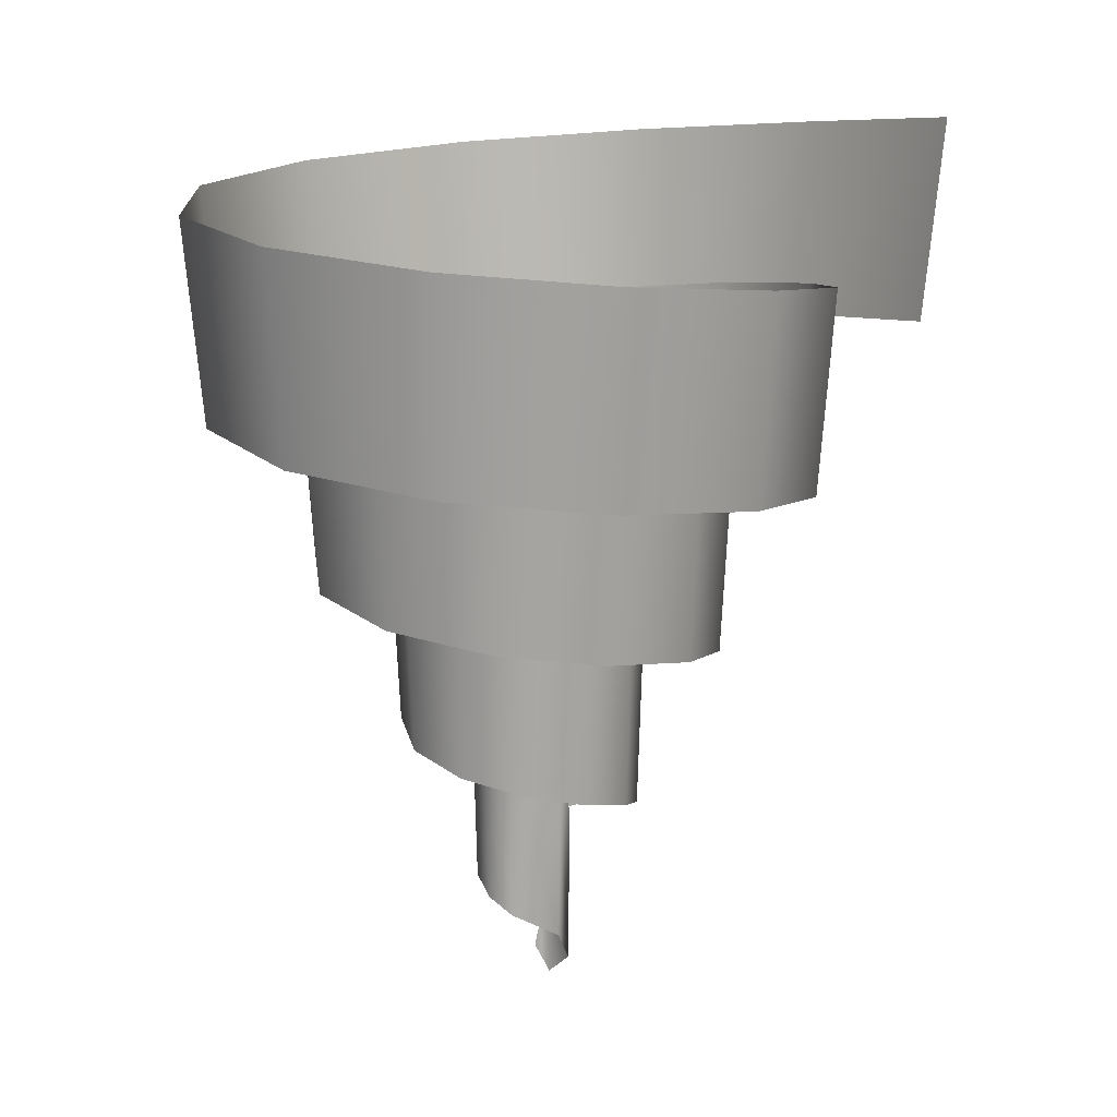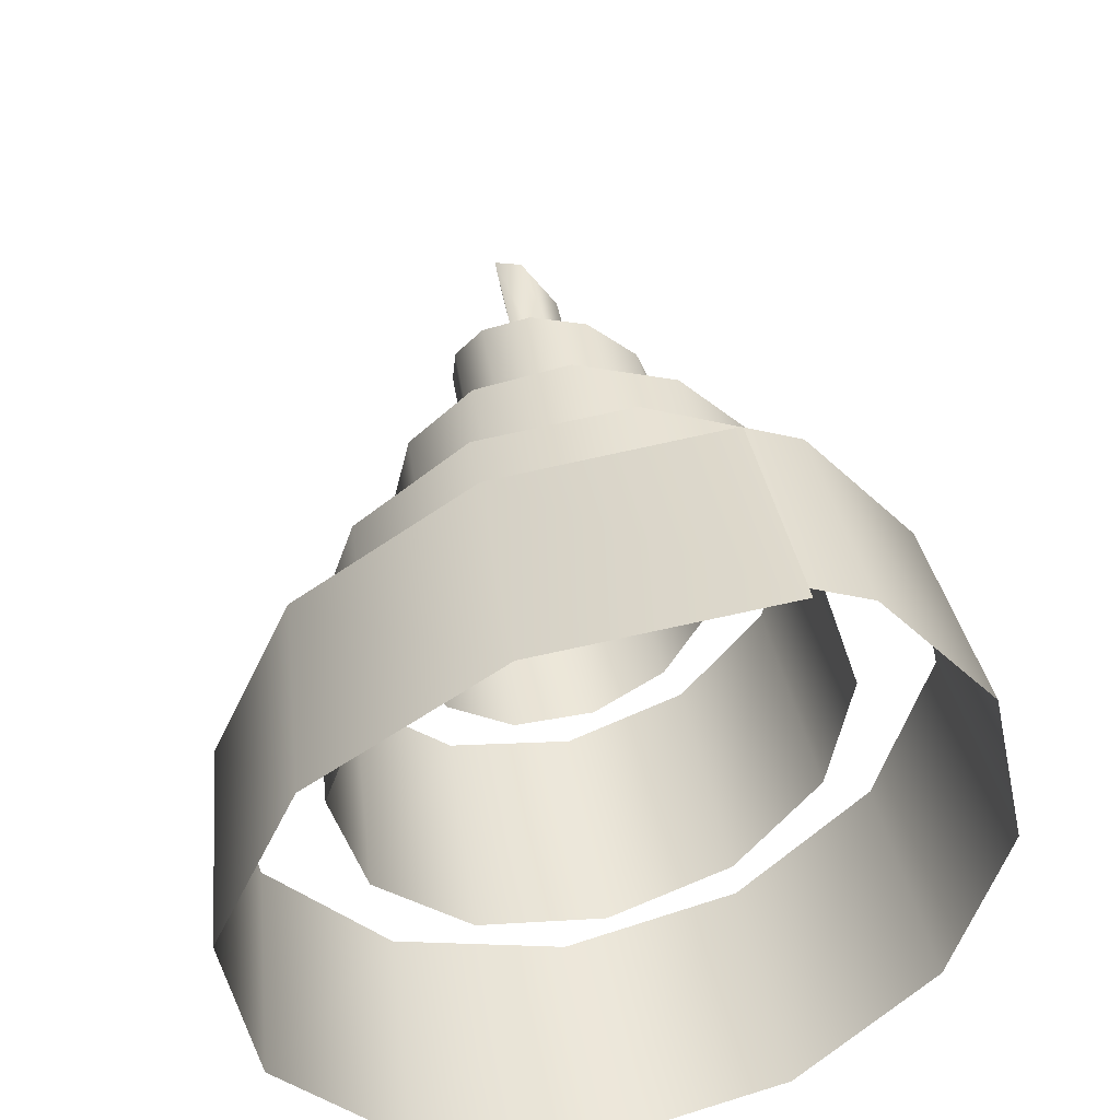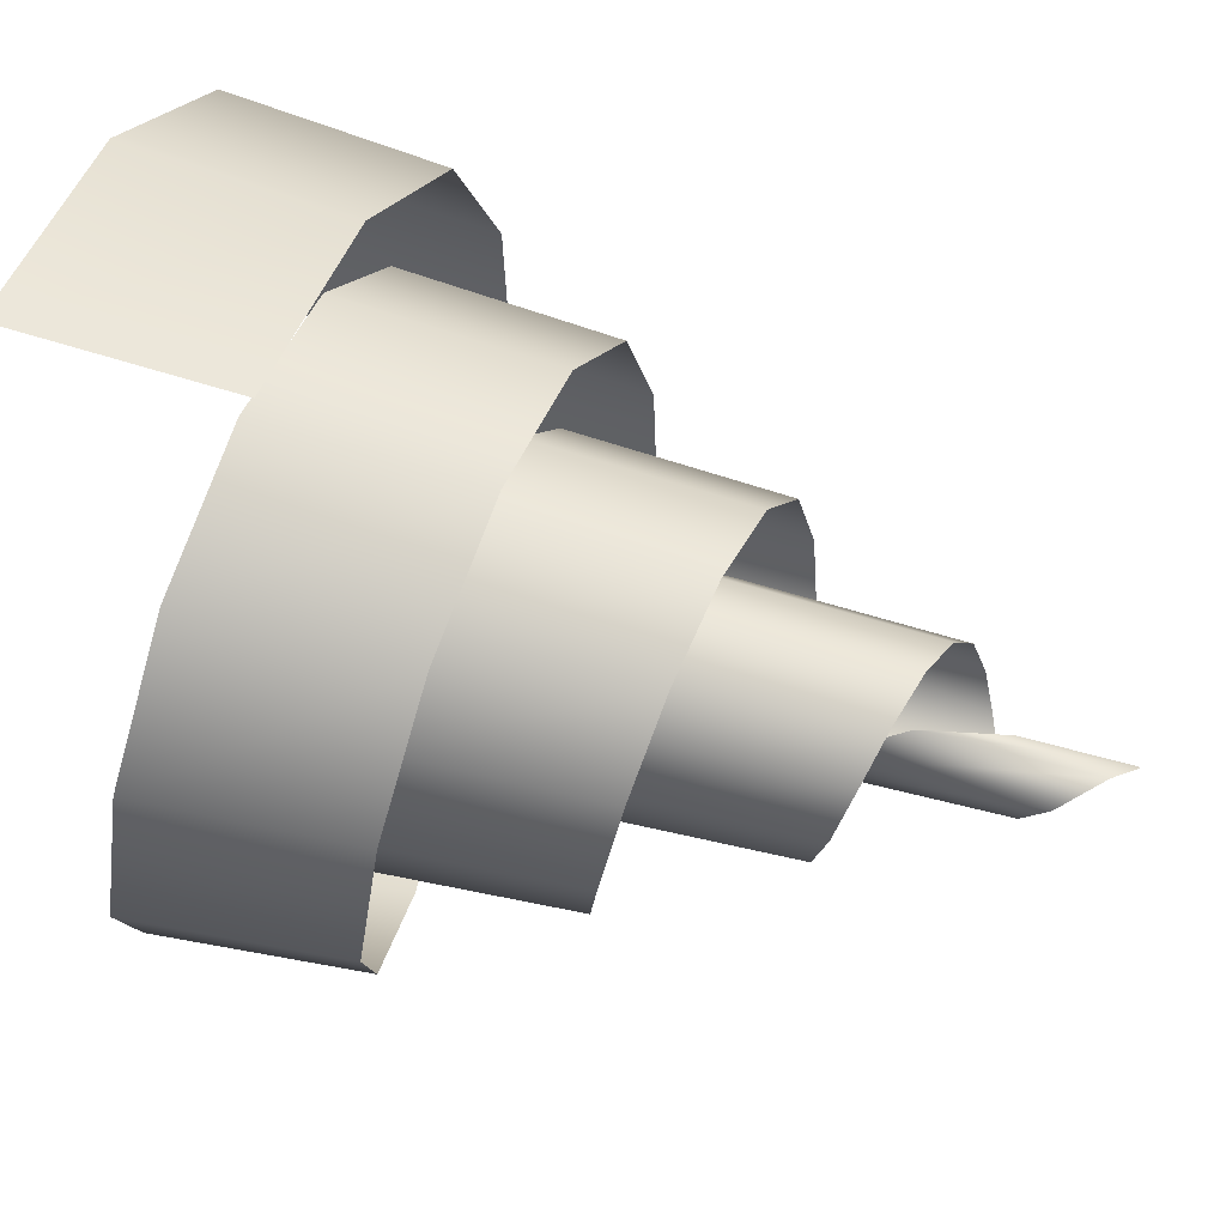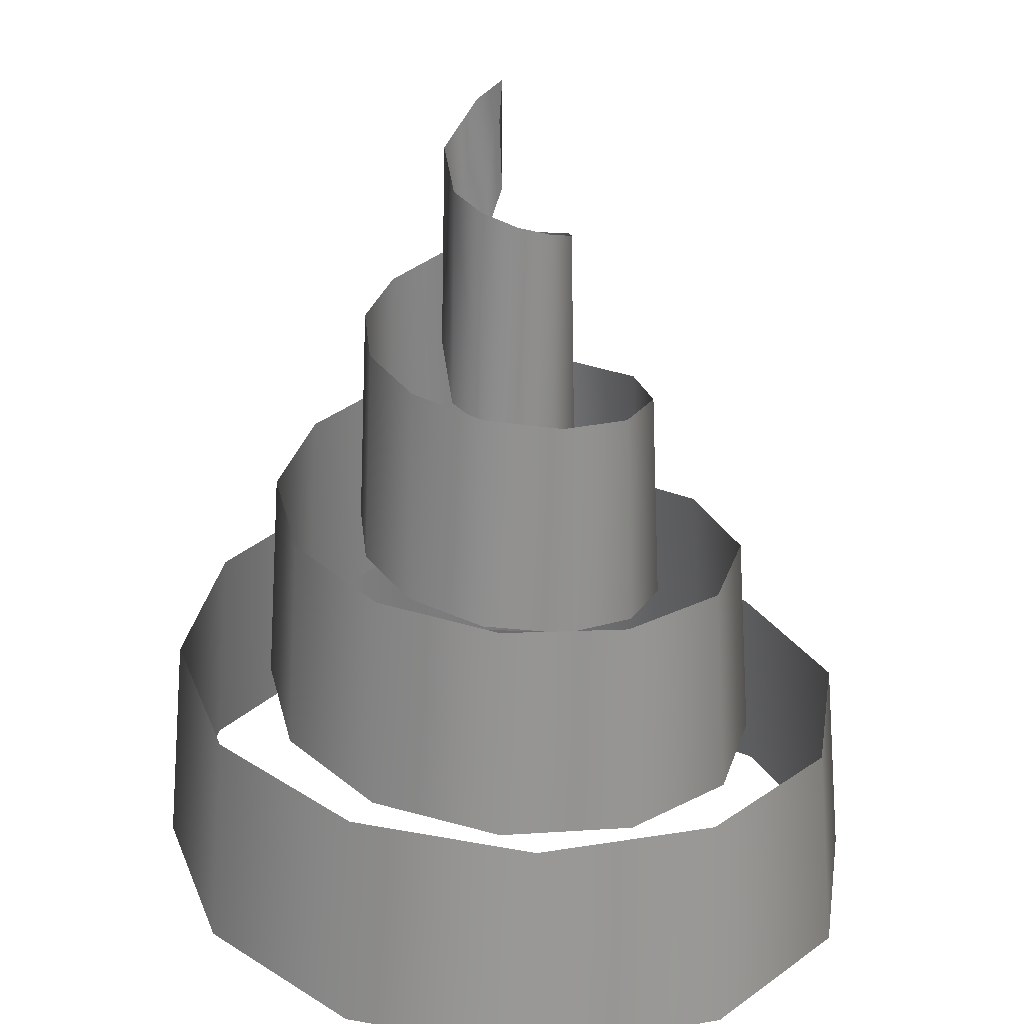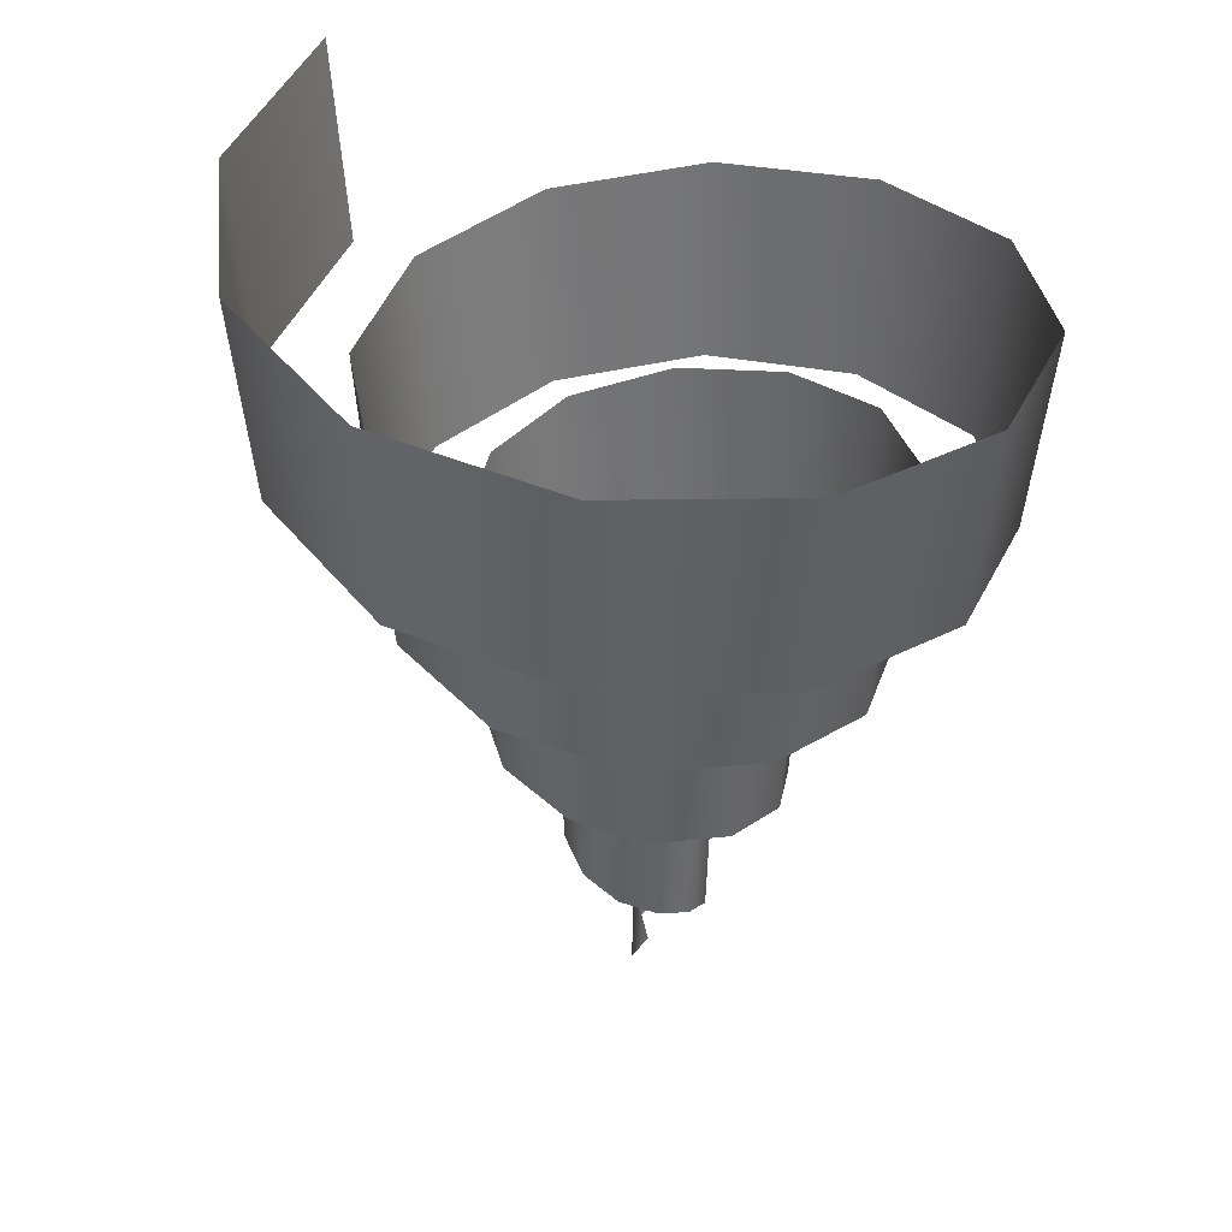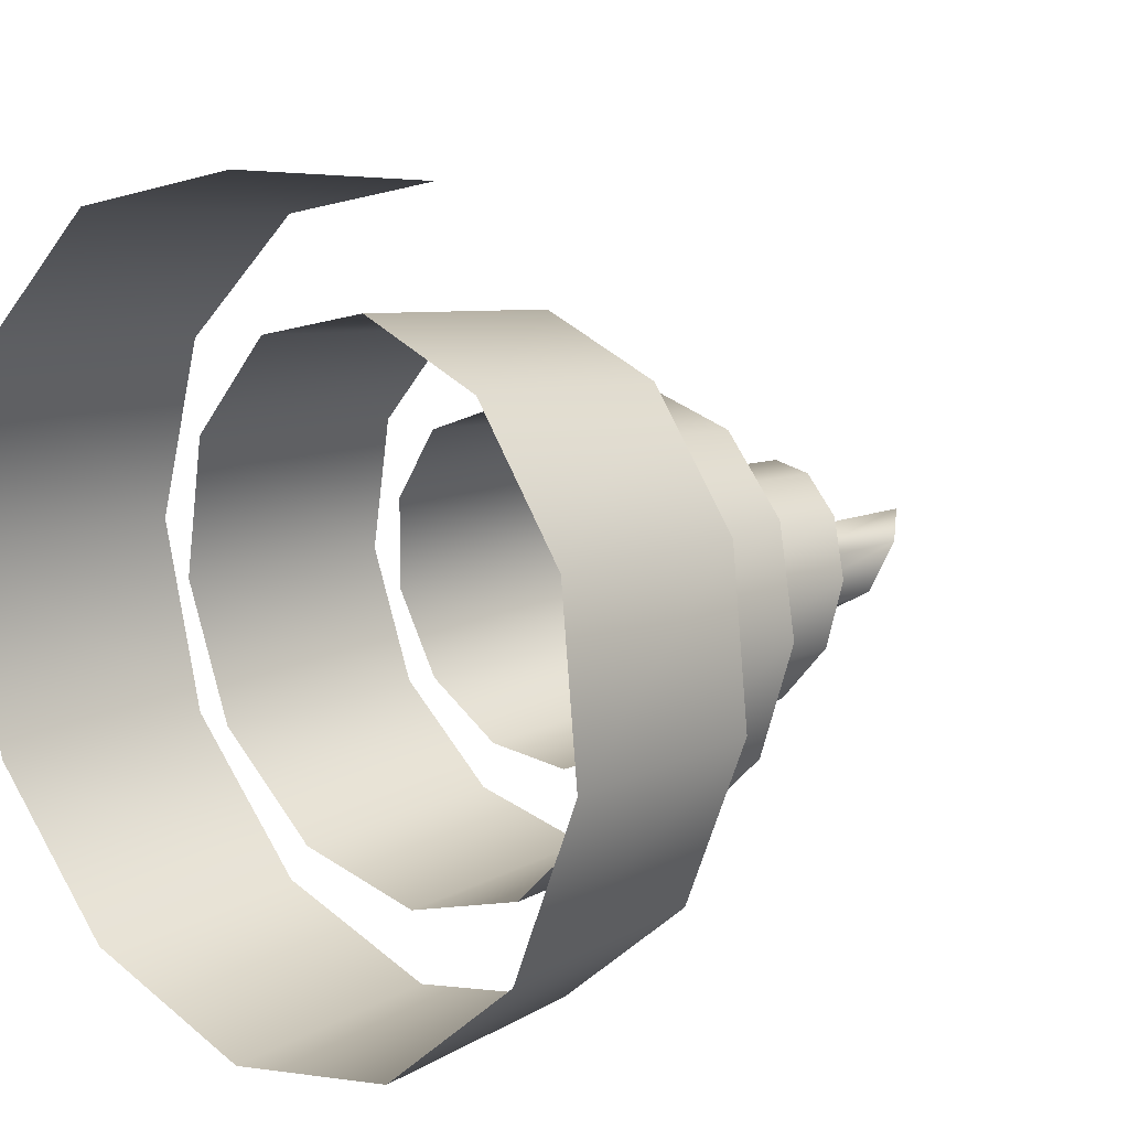
<metadata>
{"format":"obj","ext":"obj","renderer":"f3d","projection":"perspective","resolution":1024,"background":"white","views":[{"elev":12.8,"azim":-112.2,"up":"+Y"},{"elev":44.7,"azim":170.4,"up":"+Z"},{"elev":60.2,"azim":-73.5,"up":"+Z"},{"elev":-62.7,"azim":0.0,"up":"+Z"},{"elev":38.2,"azim":122.1,"up":"+Y"},{"elev":12.1,"azim":-134.2,"up":"+Z"}]}
</metadata>
<code>
g nurbsToPoly1
v 0.1383 0.3195 0.4031
v 0.1451 0.5578 0.4244
v -0.09849 0.5739 0.4727
v -0.09241 0.3356 0.449
v 0.3157 0.3034 0.2632
v 0.3324 0.5417 0.2768
v 0.3978 0.2873 0.0609
v 0.4192 0.5256 0.06322
v 0.3667 0.2712 -0.1494
v 0.3865 0.5095 -0.159
v 0.2368 0.2551 -0.3105
v 0.2493 0.4935 -0.3293
v 0.04825 0.2391 -0.3815
v 0.04999 0.4774 -0.4045
v -0.1449 0.223 -0.3479
v -0.1543 0.4613 -0.3691
v -0.2903 0.2069 -0.2245
v -0.3082 0.4452 -0.2386
v -0.3513 0.1908 -0.04931
v -0.3729 0.4291 -0.0533
v -0.3162 0.1747 0.1275
v -0.3358 0.413 0.1338
v -0.1999 0.1586 0.2582
v -0.2127 0.397 0.2723
v -0.03832 0.1425 0.3104
v -0.04162 0.3809 0.3277
v 0.1222 0.1265 0.2746
v 0.1285 0.3648 0.2899
v 0.2387 0.1104 0.166
v 0.2521 0.3487 0.1748
v 0.2825 0.09429 0.01822
v 0.2986 0.3326 0.01813
v 0.2464 0.0782 -0.1264
v 0.2604 0.3165 -0.1353
v 0.1454 0.06212 -0.229
v 0.1532 0.3004 -0.2443
v 0.01089 0.04603 -0.2648
v 0.01047 0.2844 -0.2824
v -0.1186 0.02995 -0.2287
v -0.1271 0.2683 -0.2441
v -0.2085 0.01386 -0.1352
v -0.2226 0.2522 -0.1448
v -0.2374 -0.002224 -0.01346
v -0.2535 0.2361 -0.01551
v -0.202 -0.01831 0.1017
v -0.2159 0.22 0.107
v -0.1165 -0.0344 0.1799
v -0.1251 0.2039 0.1902
v -0.00768 -0.05048 0.203
v -0.009283 0.1878 0.2148
v 0.09341 -0.06656 0.1691
v 0.09837 0.1718 0.1788
v 0.1603 -0.08265 0.09206
v 0.1696 0.1557 0.09681
v 0.1779 -0.09874 -0.003824
v 0.1884 0.1396 -0.005361
v 0.1457 -0.1148 -0.09113
v 0.1542 0.1235 -0.09847
v 0.07689 -0.1309 -0.1471
v 0.08086 0.1074 -0.1582
v -0.006674 -0.147 -0.1596
v -0.00831 0.09133 -0.1716
v -0.08109 -0.1631 -0.1292
v -0.08779 0.07525 -0.1393
v -0.1272 -0.1792 -0.0684
v -0.1371 0.05916 -0.07438
v -0.1355 -0.1952 0.003455
v -0.146 0.04308 0.002378
v -0.1077 -0.2113 0.06588
v -0.1164 0.02699 0.06912
v -0.05523 -0.2274 0.1032
v -0.0603 0.0109 0.109
v 0.00491 -0.2435 0.1082
v 0.00404 -0.005181 0.1144
v 0.05561 -0.2596 0.08356
v 0.05833 -0.02127 0.08811
v 0.08439 -0.2757 0.03976
v 0.08919 -0.03735 0.04122
v 0.08643 -0.2918 -0.00872
v 0.09141 -0.05344 -0.01075
v 0.065 -0.3078 -0.04799
v 0.06845 -0.06952 -0.05289
v 0.02951 -0.3239 -0.06867
v 0.03039 -0.08561 -0.07511
v -0.00801 -0.34 -0.06799
v -0.009893 -0.1017 -0.07443
v -0.03679 -0.3561 -0.04974
v -0.04083 -0.1178 -0.05487
v -0.0478 -0.3849 0.005067
v -0.05273 -0.1637 0.003998
v -0.01393 -0.4286 0.03165
v -0.01633 -0.2436 0.0326
v 0.01304 -0.4546 0.01784
v 0.0127 -0.335 0.01772
v 0.01004 -0.4168 -0.00216
f 1 2 3
f 1 3 4
f 5 2 1
f 5 6 2
f 7 6 5
f 7 8 6
f 9 8 7
f 9 10 8
f 11 10 9
f 11 12 10
f 13 12 11
f 13 14 12
f 15 14 13
f 15 16 14
f 17 16 15
f 17 18 16
f 19 18 17
f 19 20 18
f 21 20 19
f 21 22 20
f 23 22 21
f 23 24 22
f 25 24 23
f 25 26 24
f 27 26 25
f 27 28 26
f 29 28 27
f 29 30 28
f 31 30 29
f 31 32 30
f 33 32 31
f 33 34 32
f 35 34 33
f 35 36 34
f 37 36 35
f 37 38 36
f 39 38 37
f 39 40 38
f 41 40 39
f 41 42 40
f 43 42 41
f 43 44 42
f 45 44 43
f 45 46 44
f 47 46 45
f 47 48 46
f 49 48 47
f 49 50 48
f 51 50 49
f 51 52 50
f 53 52 51
f 53 54 52
f 55 54 53
f 55 56 54
f 57 56 55
f 57 58 56
f 59 58 57
f 59 60 58
f 61 60 59
f 61 62 60
f 63 62 61
f 63 64 62
f 65 64 63
f 65 66 64
f 67 66 65
f 67 68 66
f 69 68 67
f 69 70 68
f 71 70 69
f 71 72 70
f 73 72 71
f 73 74 72
f 75 74 73
f 75 76 74
f 77 76 75
f 77 78 76
f 79 78 77
f 79 80 78
f 81 80 79
f 81 82 80
f 83 82 81
f 83 84 82
f 85 84 83
f 85 86 84
f 87 86 85
f 87 88 86
f 88 87 89
f 88 89 90
f 91 90 89
f 91 92 90
f 92 91 93
f 92 93 94
f 94 93 95

</code>
